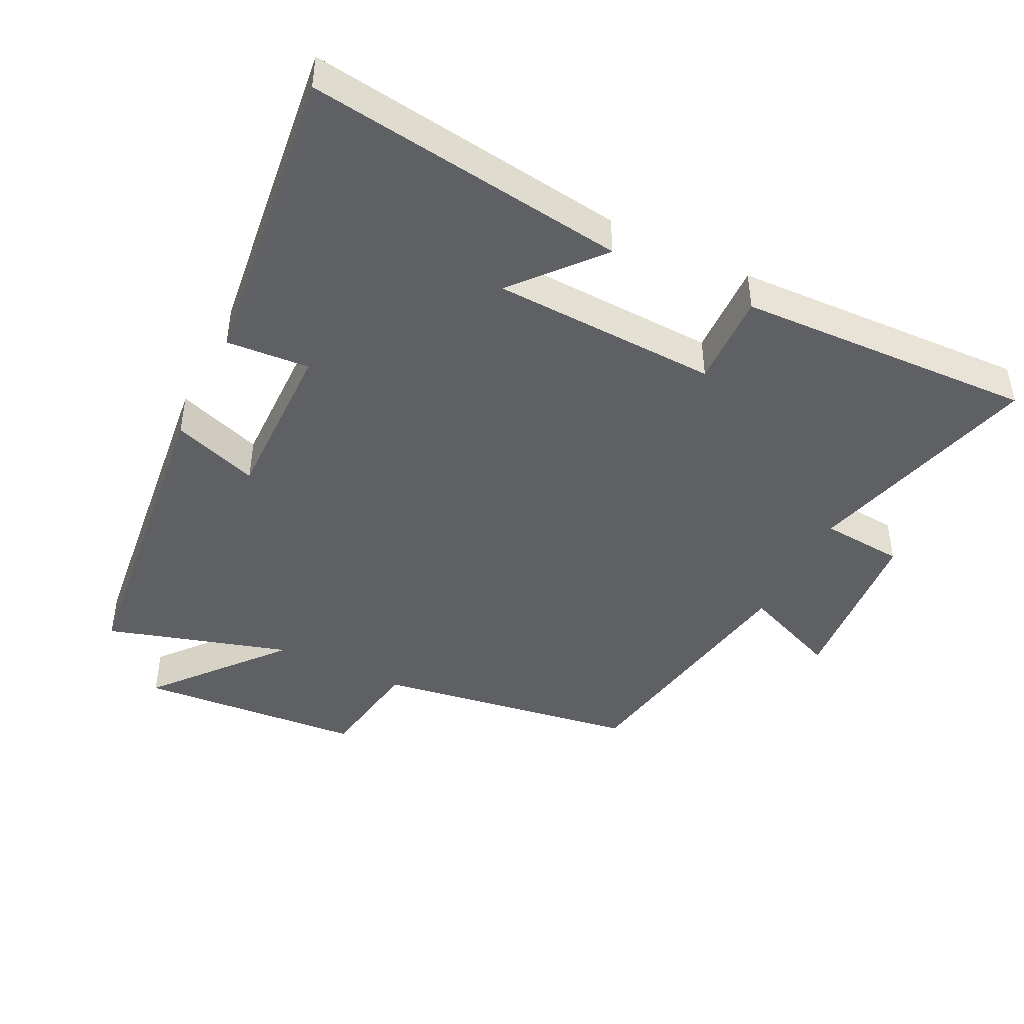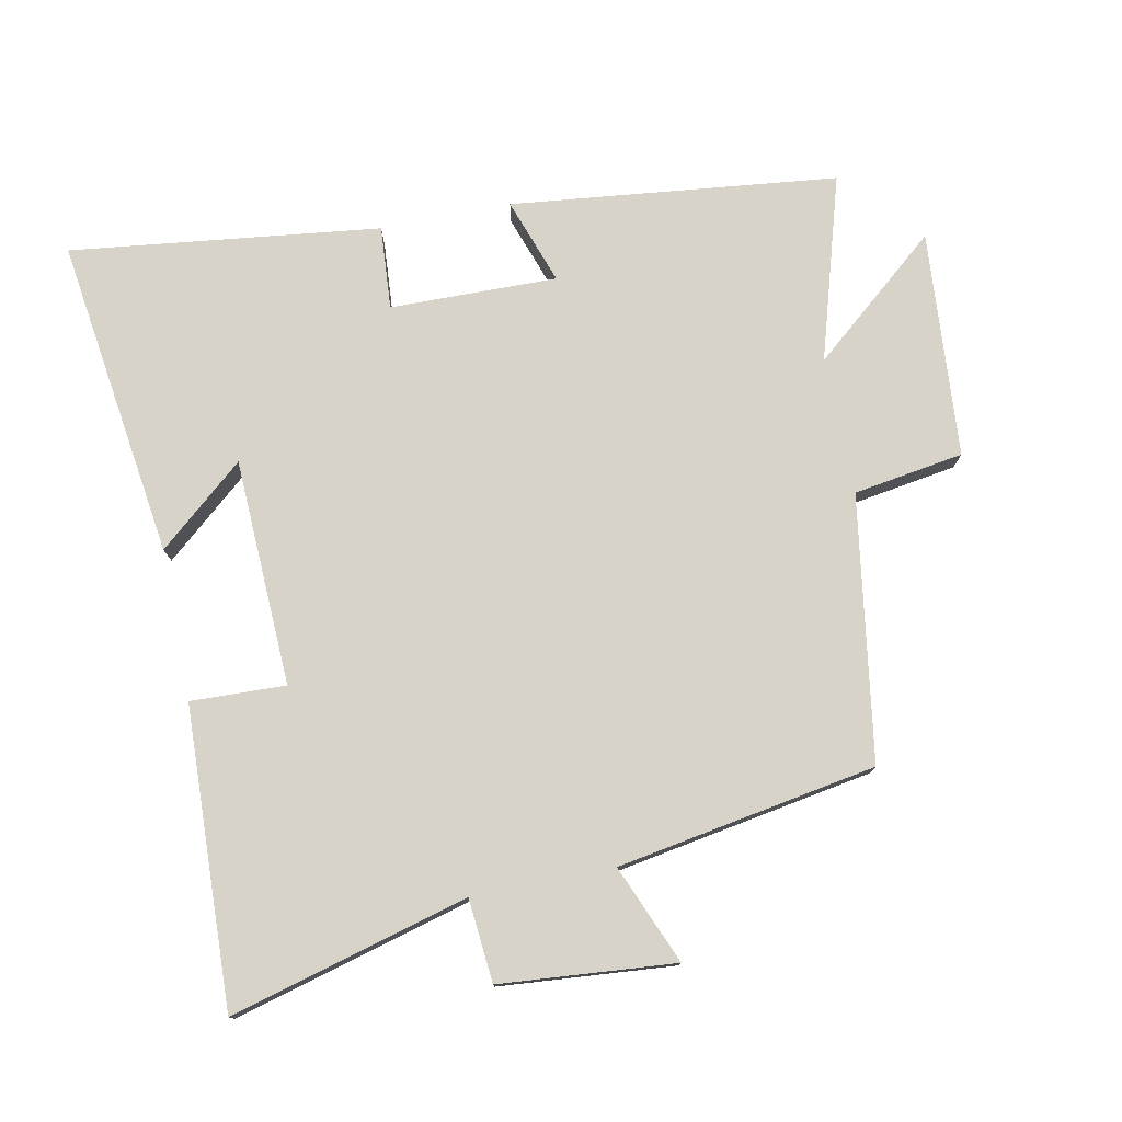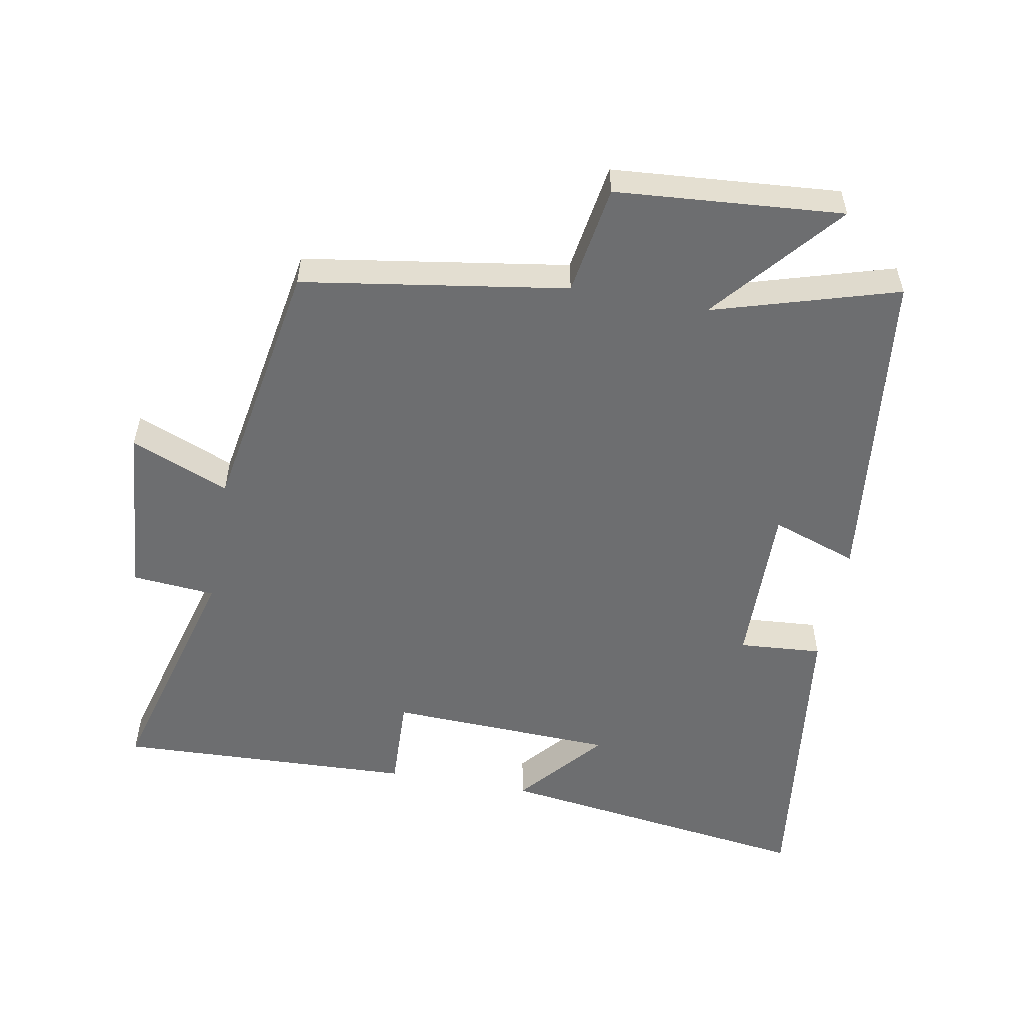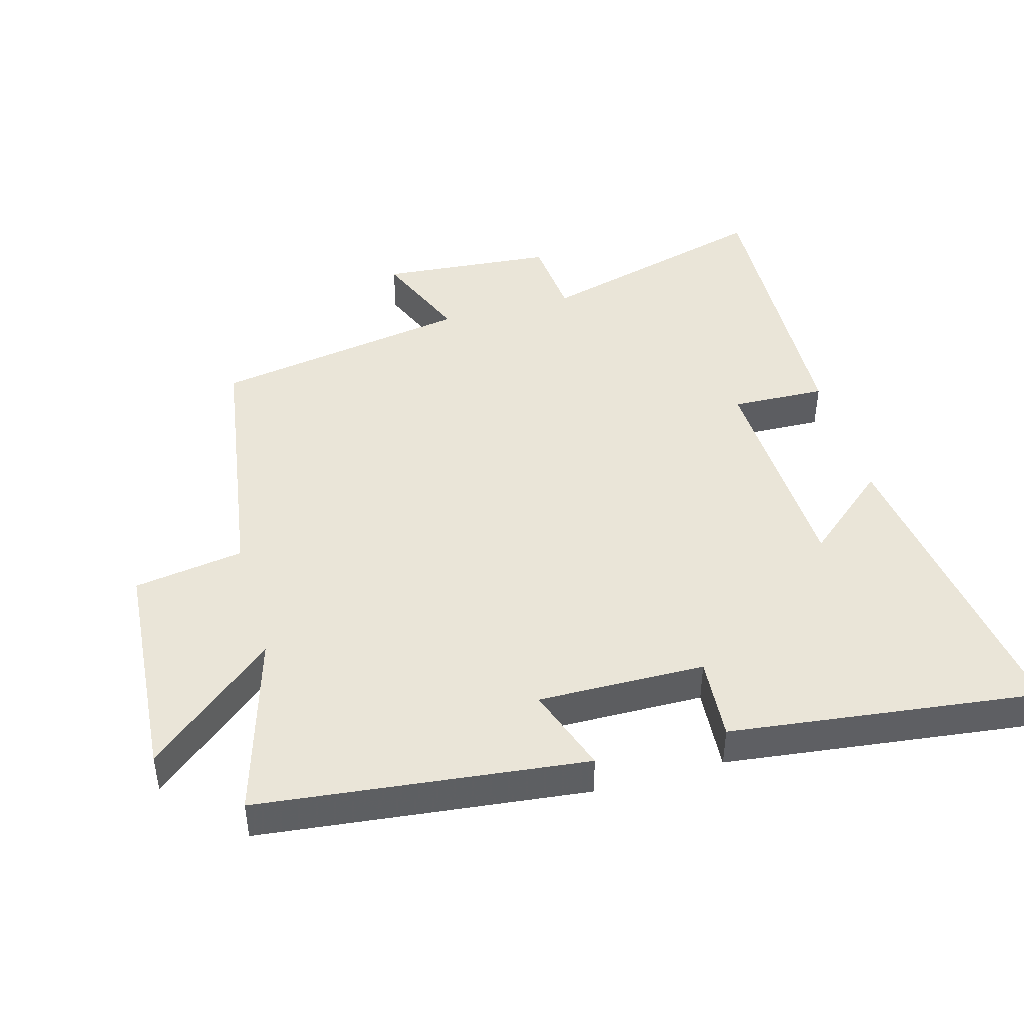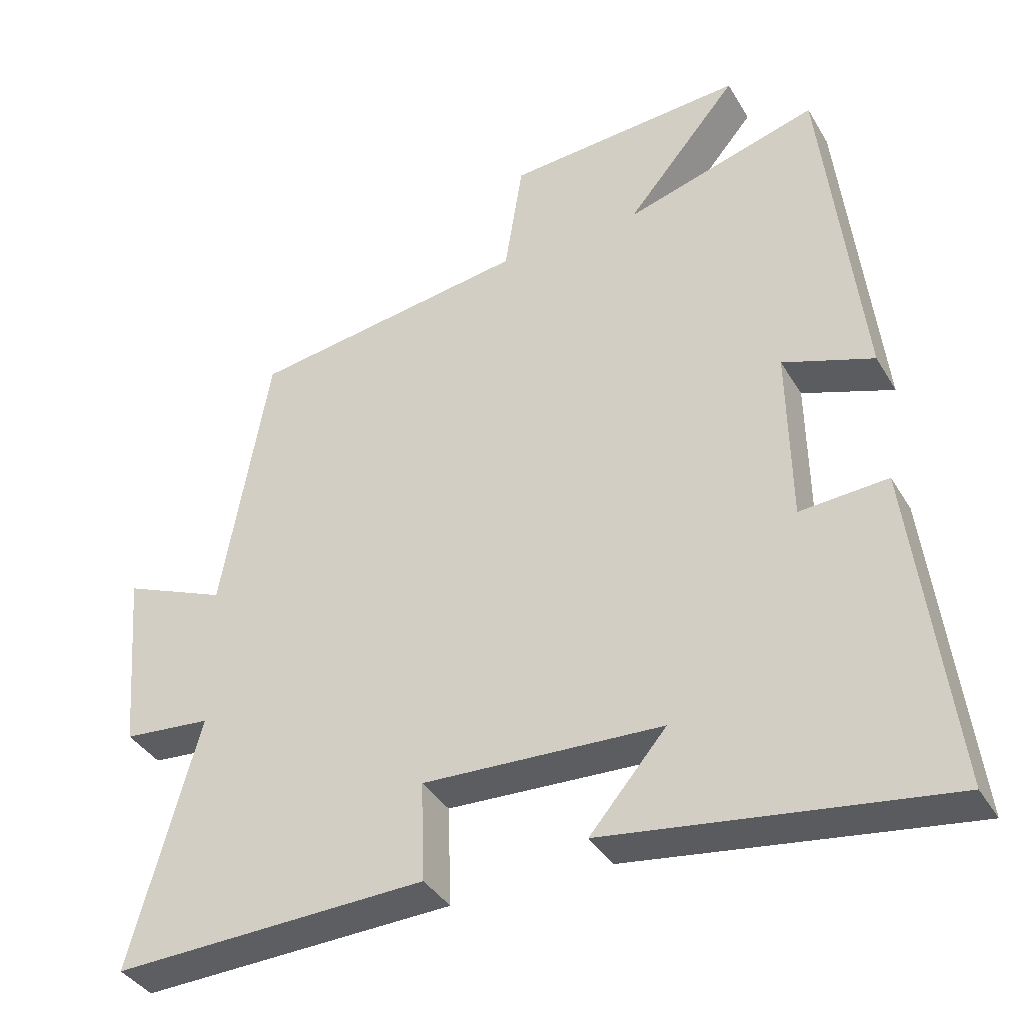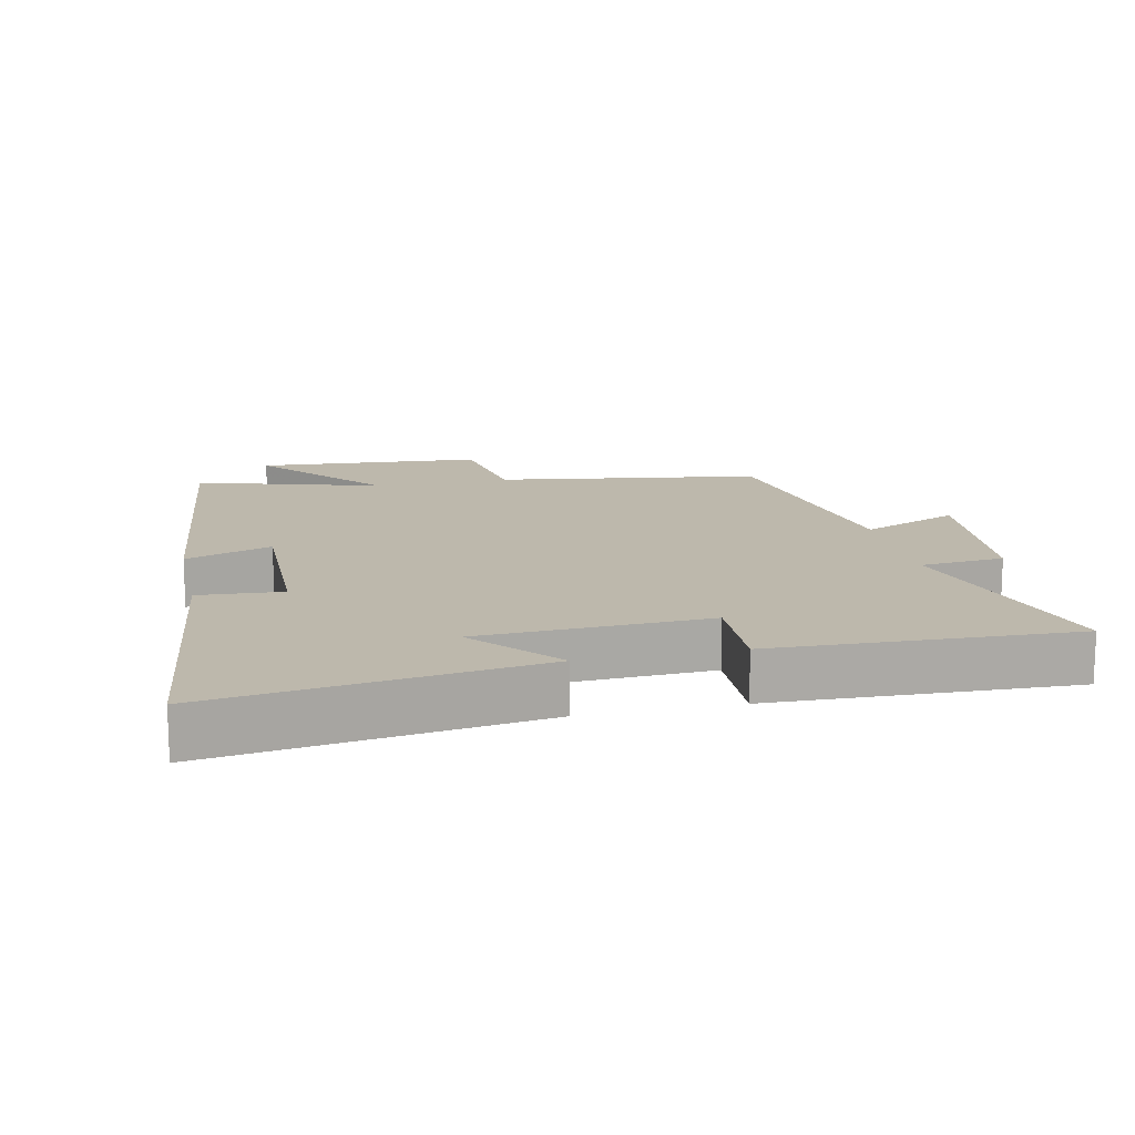
<metadata>
{"format":"obj","ext":"obj","renderer":"f3d","projection":"perspective","resolution":1024,"background":"white","views":[{"elev":-44.3,"azim":153.7,"up":"+Y"},{"elev":77.0,"azim":-101.3,"up":"+Y"},{"elev":-54.2,"azim":-10.3,"up":"+Y"},{"elev":44.7,"azim":74.4,"up":"+Y"},{"elev":-37.8,"azim":27.4,"up":"+Z"},{"elev":14.7,"azim":167.6,"up":"+Y"}]}
</metadata>
<code>
v 0.445 0.07 0.582
v 0.5 0.07 0.093
v 0.371 0.07 0.138
v 0.375 0.07 -0.112
v 0.5 0.07 -0.103
v 0.557 0.07 -0.567
v 0.076 0.07 -0.5
v 0.185 0.07 -0.372
v -0.155 0.07 -0.358
v -0.15 0.07 -0.5
v -0.597 0.07 -0.517
v -0.5 0.07 -0.161
v -0.625 0.07 -0.15
v -0.647 0.07 0.112
v -0.5 0.07 0.051
v -0.433 0.07 0.439
v -0.037 0.07 0.5
v -0.011 0.07 0.665
v 0.329 0.07 0.691
v 0.169 0.07 0.5
v 0.445 0 0.582
v 0.5 0 0.093
v 0.371 0 0.138
v 0.375 0 -0.112
v 0.5 0 -0.103
v 0.557 0 -0.567
v 0.076 0 -0.5
v 0.185 0 -0.372
v -0.155 0 -0.358
v -0.15 0 -0.5
v -0.597 0 -0.517
v -0.5 0 -0.161
v -0.625 0 -0.15
v -0.647 0 0.112
v -0.5 0 0.051
v -0.433 0 0.439
v -0.037 0 0.5
v -0.011 0 0.665
v 0.329 0 0.691
v 0.169 0 0.5
f 17 18 19 20
f 15 16 17 20
f 15 20 1
f 12 13 14 15
f 12 15 1
f 9 10 11 12
f 8 9 12 1
f 5 6 7 8
f 4 5 8
f 3 4 8
f 3 8 1
f 1 2 3
f 40 39 38 37
f 40 37 36 35
f 21 40 35
f 35 34 33 32
f 21 35 32
f 32 31 30 29
f 21 32 29 28
f 28 27 26 25
f 28 25 24
f 28 24 23
f 21 28 23
f 23 22 21
f 1 21 22 2
f 2 22 23 3
f 3 23 24 4
f 4 24 25 5
f 5 25 26 6
f 6 26 27 7
f 7 27 28 8
f 8 28 29 9
f 9 29 30 10
f 10 30 31 11
f 11 31 32 12
f 12 32 33 13
f 13 33 34 14
f 14 34 35 15
f 15 35 36 16
f 16 36 37 17
f 17 37 38 18
f 18 38 39 19
f 19 39 40 20
f 20 40 21 1

</code>
